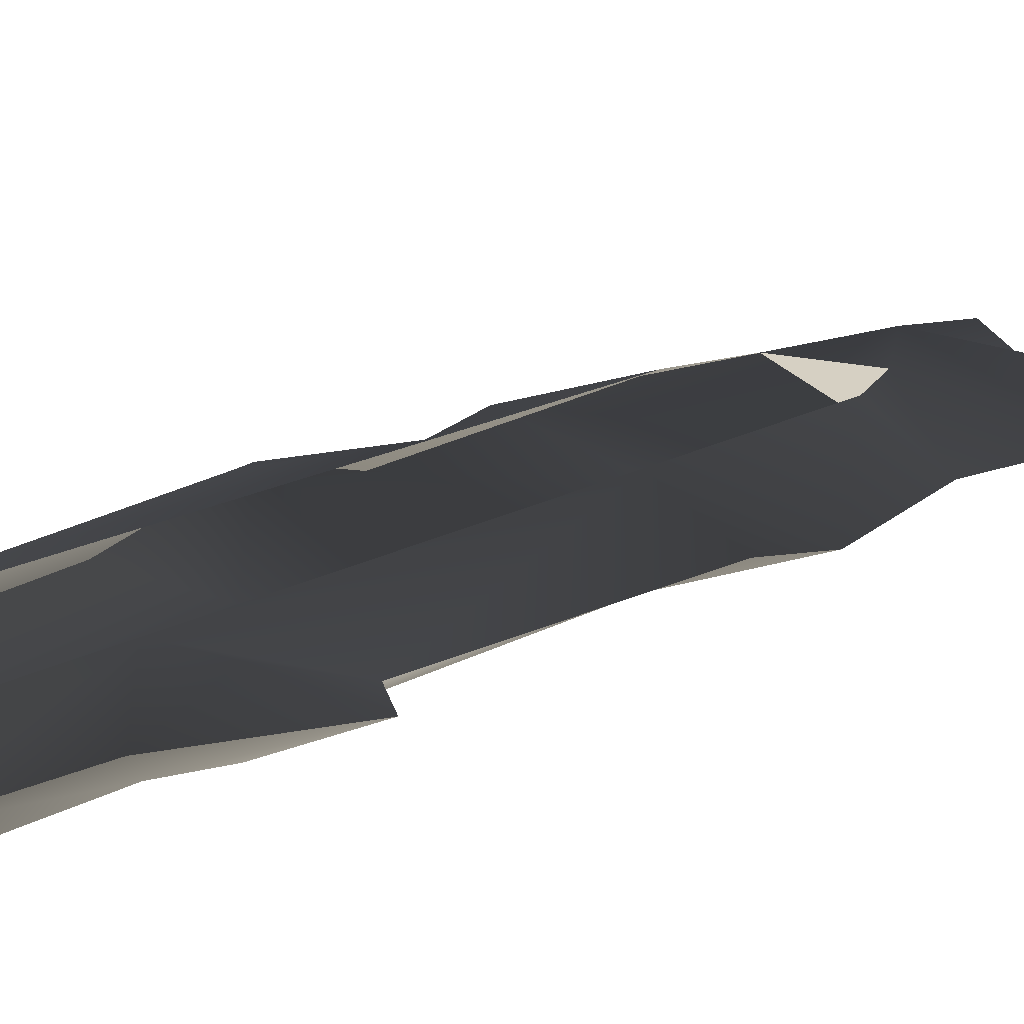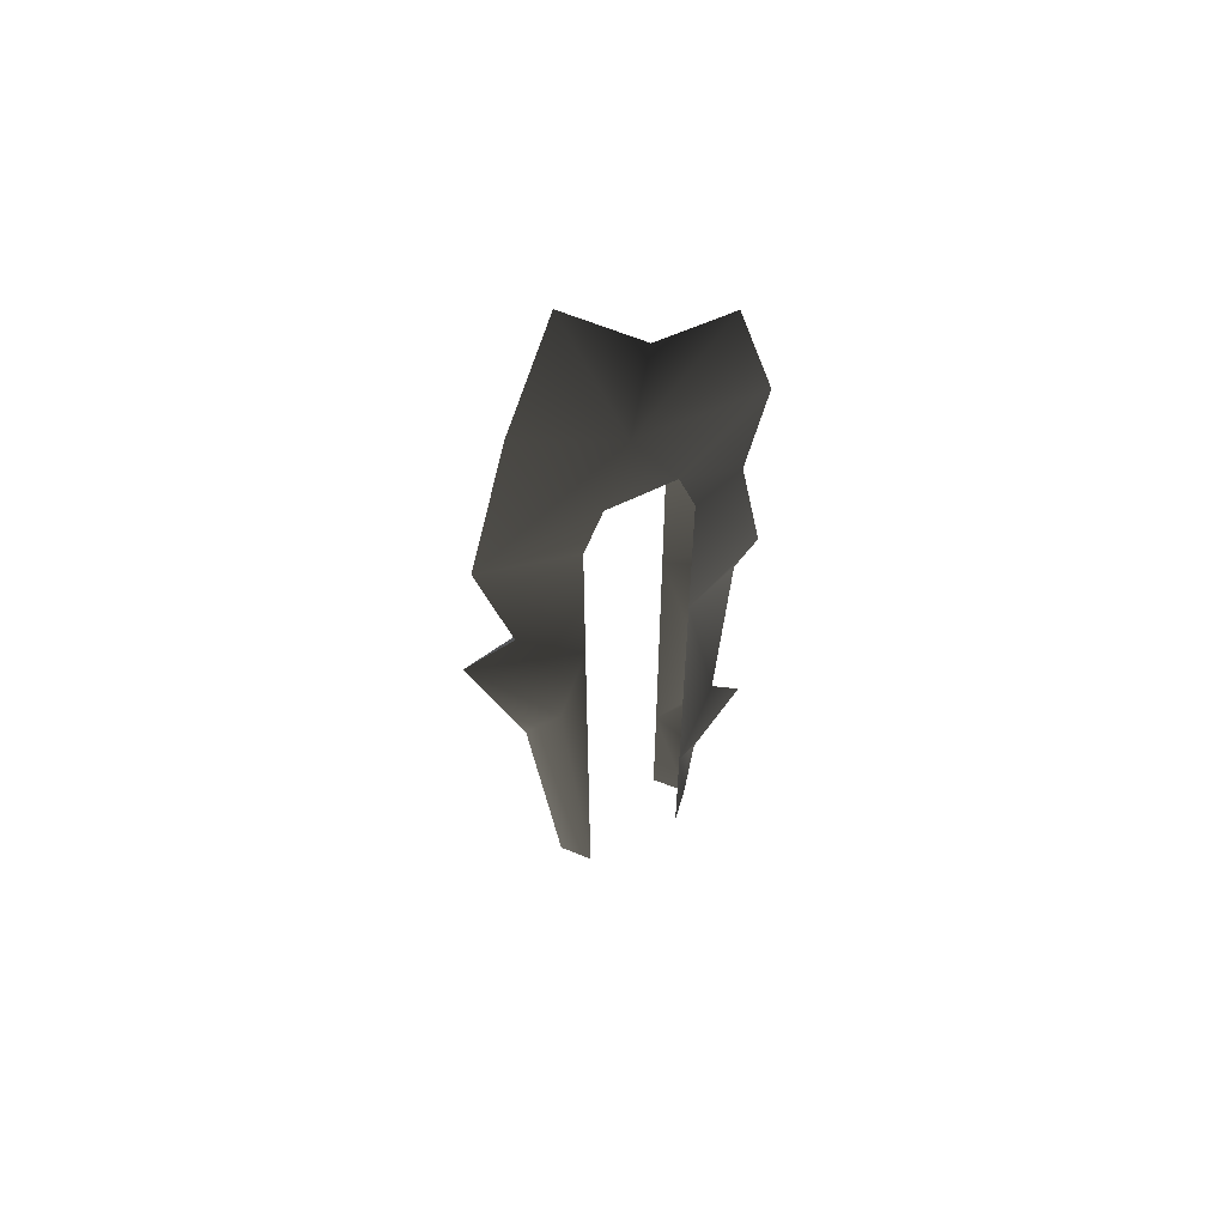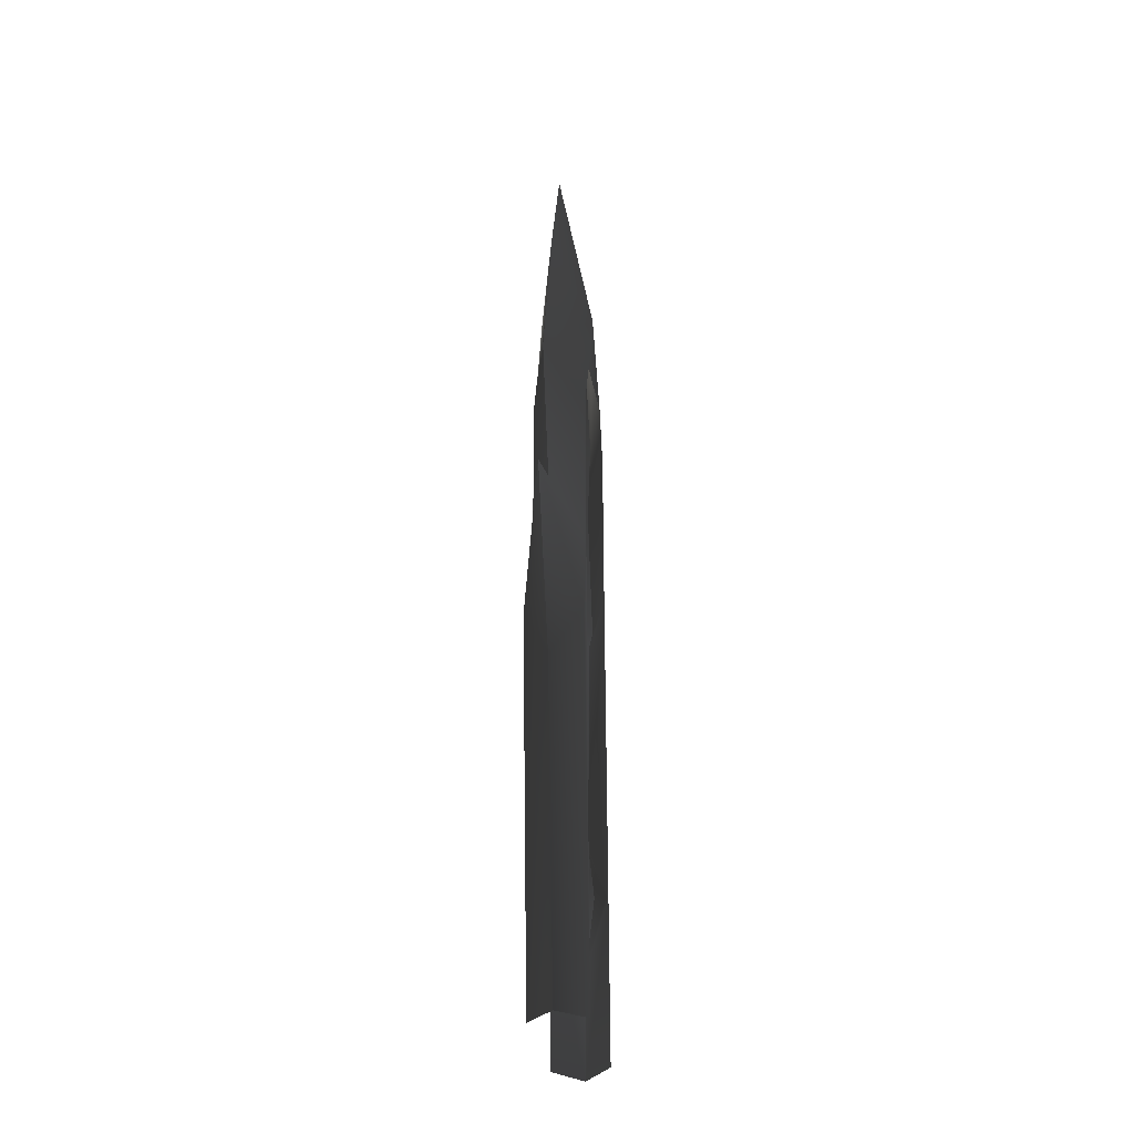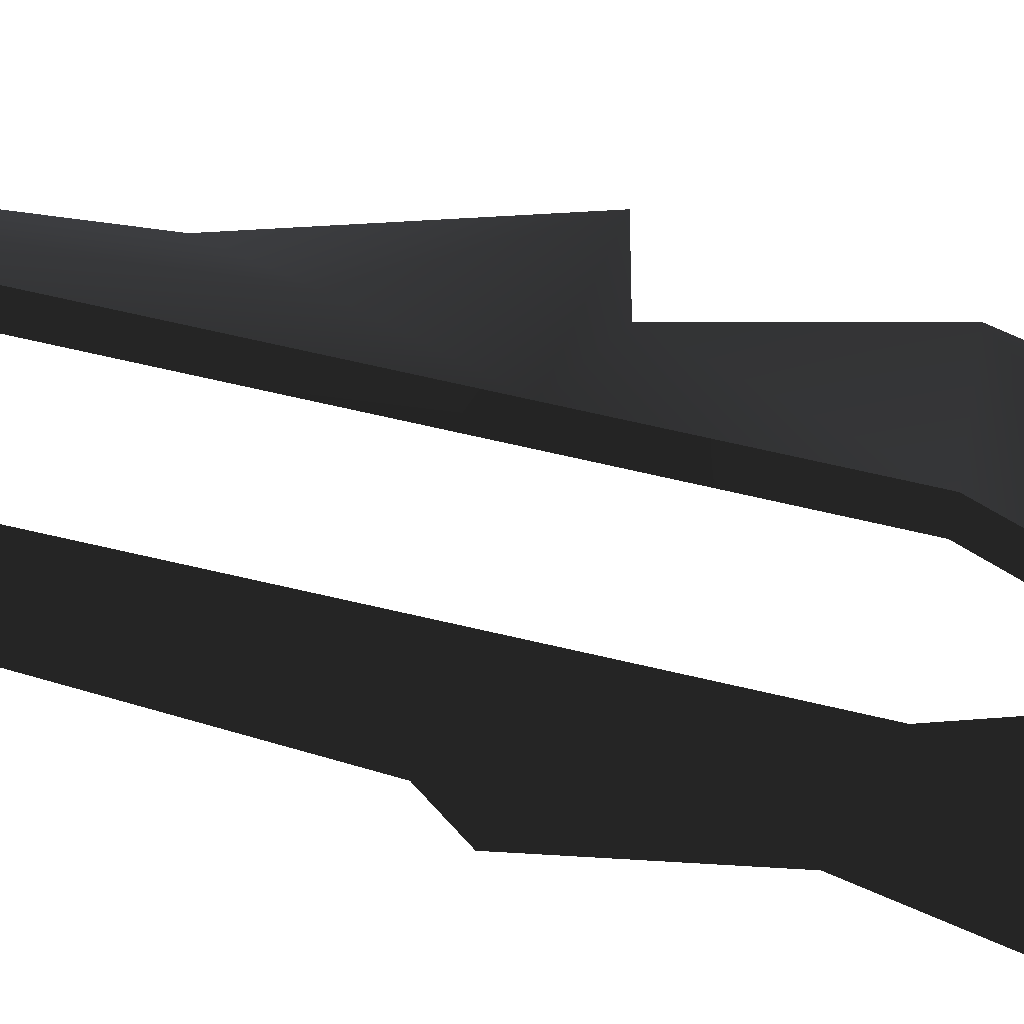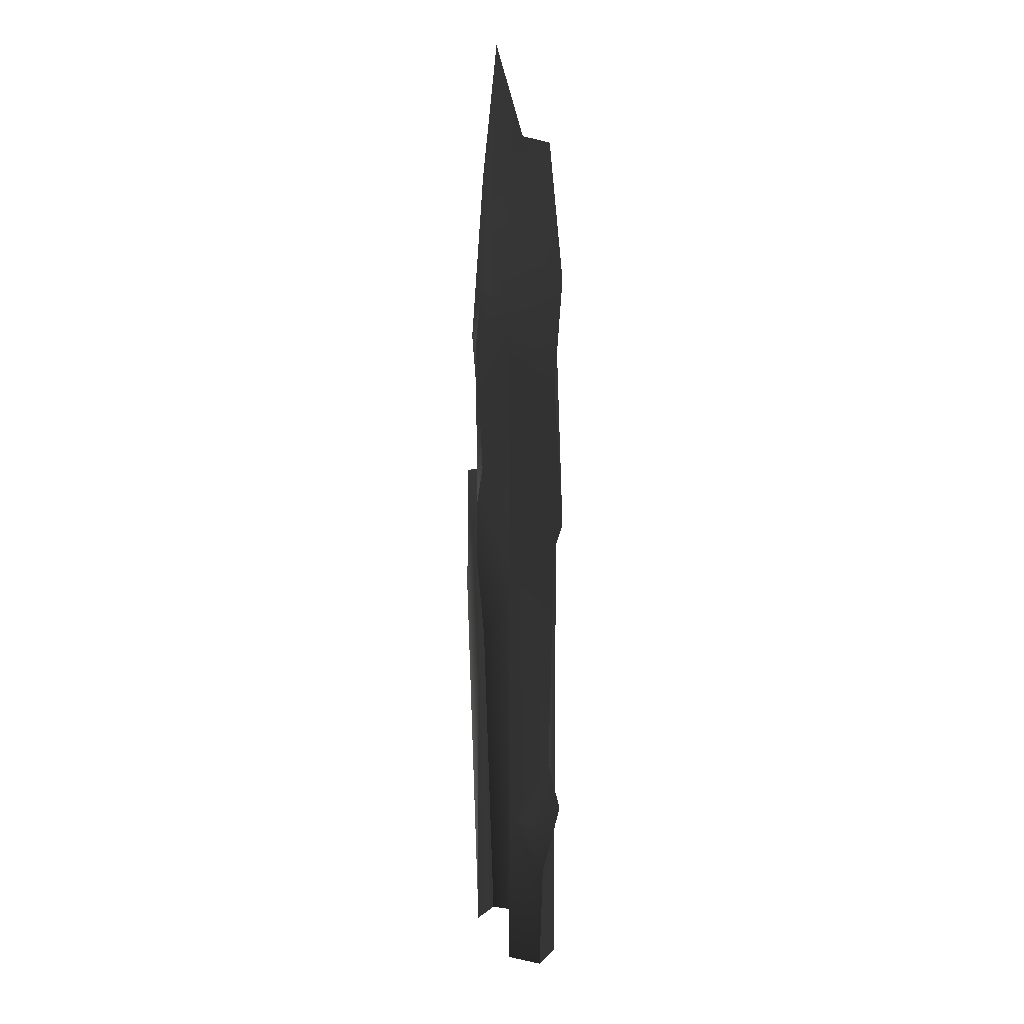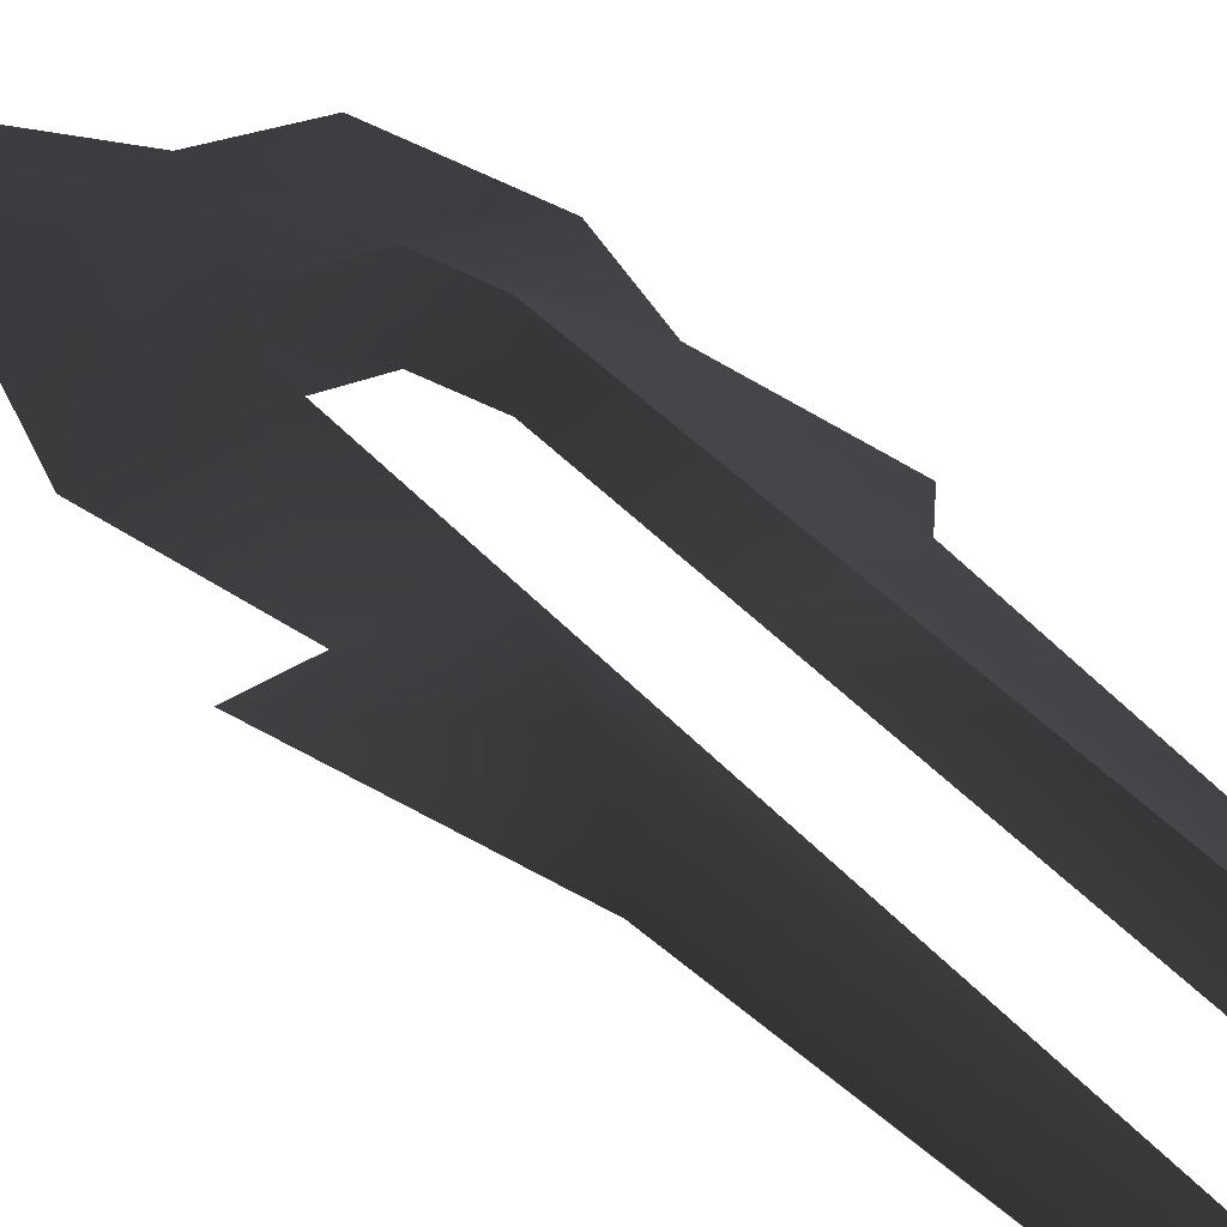
<metadata>
{"format":"obj","ext":"obj","renderer":"f3d","projection":"perspective","resolution":1024,"background":"white","views":[{"elev":13.1,"azim":-146.0,"up":"+Y"},{"elev":61.8,"azim":153.5,"up":"+Z"},{"elev":-36.3,"azim":100.4,"up":"+Z"},{"elev":68.1,"azim":-76.8,"up":"+Y"},{"elev":13.3,"azim":-110.1,"up":"+Z"},{"elev":31.2,"azim":149.2,"up":"+Y"}]}
</metadata>
<code>
g sword_arcane_002_blade
v 0.1651 0.003958 1.553
v 0.09574 0.003958 1.77
v 0.02076 -0.03912 1.51
v 0.1729 0.003958 1.05
v 0.08558 -0.03696 1.006
v 0.2529 0.003958 1.03
v 0.02076 -0.03912 1.51
v 0.09574 0.003958 1.77
v -0.02744 0.003958 1.627
v -0.02744 0.003958 1.627
v -0.1454 0.003958 1.621
v 0.02076 -0.03912 1.51
v -0.07708 -0.0373 0.4891
v -0.07685 -0.03696 1.006
v -0.1529 0.003958 0.6121
v -0.07685 -0.03696 1.006
v -0.2082 0.003958 1.034
v -0.1724 0.003958 0.9822
v -0.1724 0.003958 0.9822
v -0.1529 0.003958 0.6121
v -0.07685 -0.03696 1.006
v -0.0769 -0.03711 1.284
v -0.2082 0.003958 1.034
v -0.1711 0.003958 1.25
v -0.04989 -0.03807 1.372
v -0.04989 -0.03807 1.372
v -0.202 0.003958 1.418
v -0.1711 0.003958 1.25
v 0.08558 0.04488 1.006
v 0.1729 0.003958 1.05
v 0.2529 0.003958 1.03
v 0.09574 0.003958 1.77
v 0.02076 0.04704 1.51
v -0.02744 0.003958 1.627
v -0.1454 0.003958 1.621
v -0.02744 0.003958 1.627
v 0.02076 0.04704 1.51
v -0.07685 0.04488 1.006
v -0.07708 0.04522 0.4891
v -0.1529 0.003958 0.6121
v -0.2082 0.003958 1.034
v -0.07685 0.04488 1.006
v -0.1724 0.003958 0.9822
v -0.1529 0.003958 0.6121
v -0.1724 0.003958 0.9822
v -0.07685 0.04488 1.006
v -0.2082 0.003958 1.034
v -0.0769 0.04502 1.284
v -0.1711 0.003958 1.25
v -0.04989 0.04599 1.372
v -0.202 0.003958 1.418
v -0.04989 0.04599 1.372
v -0.1711 0.003958 1.25
v -0.1155 0.003958 0.2369
v -0.07692 -0.03747 0.2384
v -0.07708 -0.0373 0.4891
v -0.1284 0.003958 0.4115
v 0.1729 0.003958 1.05
v 0.08544 -0.03711 1.284
v 0.08558 -0.03696 1.006
v 0.2254 0.003958 1.276
v 0.05614 -0.03792 1.372
v 0.02076 -0.03912 1.51
v -0.1454 0.003958 1.621
v -0.202 0.003958 1.418
v -0.04989 -0.03807 1.372
v 0.2254 0.003958 1.276
v 0.1651 0.003958 1.553
v 0.02076 -0.03912 1.51
v 0.05614 -0.03792 1.372
v -0.04989 -0.03807 1.372
v 0.08558 -0.03696 1.006
v 0.08579 -0.03747 0.2384
v 0.1289 -0.04037 0.8479
v 0.1684 0.003958 0.7472
v 0.1211 0.003958 0.2369
v 0.1289 -0.04037 0.8479
v 0.1684 0.003958 0.7472
v 0.2529 0.003958 1.03
v 0.08558 -0.03696 1.006
v -0.1529 0.003958 0.6121
v -0.2033 0.003958 0.5571
v -0.1264 -0.02518 0.5164
v -0.07708 -0.0373 0.4891
v -0.2033 0.003958 0.5571
v -0.1284 0.003958 0.4115
v -0.1264 -0.02518 0.5164
v -0.07708 -0.0373 0.4891
v 0.09574 0.003958 1.77
v 0.1651 0.003958 1.553
v 0.02076 0.04704 1.51
v 0.2254 0.003958 1.276
v 0.05614 0.04584 1.372
v -0.04989 0.04599 1.372
v -0.1155 0.003958 0.2369
v -0.1284 0.003958 0.4115
v -0.07708 0.04522 0.4891
v -0.07692 0.04539 0.2384
v 0.08544 0.04502 1.284
v 0.1729 0.003958 1.05
v 0.08558 0.04488 1.006
v 0.2254 0.003958 1.276
v 0.05614 0.04584 1.372
v -0.1454 0.003958 1.621
v 0.02076 0.04704 1.51
v -0.202 0.003958 1.418
v -0.04989 0.04599 1.372
v 0.08579 0.04539 0.2384
v 0.08558 0.04488 1.006
v 0.1289 0.04829 0.8479
v 0.1684 0.003958 0.7472
v 0.1211 0.003958 0.2369
v 0.1684 0.003958 0.7472
v 0.1289 0.04829 0.8479
v 0.2529 0.003958 1.03
v 0.08558 0.04488 1.006
v -0.2033 0.003958 0.5571
v -0.1529 0.003958 0.6121
v -0.1264 0.0331 0.5164
v -0.07708 0.04522 0.4891
v -0.1284 0.003958 0.4115
v -0.2033 0.003958 0.5571
v -0.1264 0.0331 0.5164
v -0.07708 0.04522 0.4891
g sword_arcane_002_blade_0
f 3 2 1
f 6 5 4
f 9 8 7
f 12 11 10
f 15 14 13
f 18 17 16
f 21 20 19
f 21 23 22
f 22 23 24
f 24 25 22
f 28 27 26
f 31 30 29
f 34 33 32
f 37 36 35
f 40 39 38
f 43 42 41
f 46 45 44
f 46 48 47
f 48 49 47
f 49 48 50
f 53 52 51
f 56 55 54
f 57 56 54
f 60 59 58
f 59 61 58
f 61 59 62
f 65 64 63
f 65 63 66
f 69 68 67
f 70 69 67
f 70 71 69
f 74 73 72
f 74 75 73
f 75 76 73
f 79 78 77
f 77 80 79
f 83 82 81
f 81 84 83
f 87 86 85
f 87 88 86
f 91 90 89
f 91 92 90
f 93 92 91
f 93 91 94
f 97 96 95
f 98 97 95
f 101 100 99
f 99 100 102
f 102 103 99
f 106 105 104
f 106 107 105
f 110 109 108
f 110 108 111
f 111 108 112
f 115 114 113
f 114 115 116
f 119 118 117
f 118 119 120
f 123 122 121
f 123 121 124

</code>
